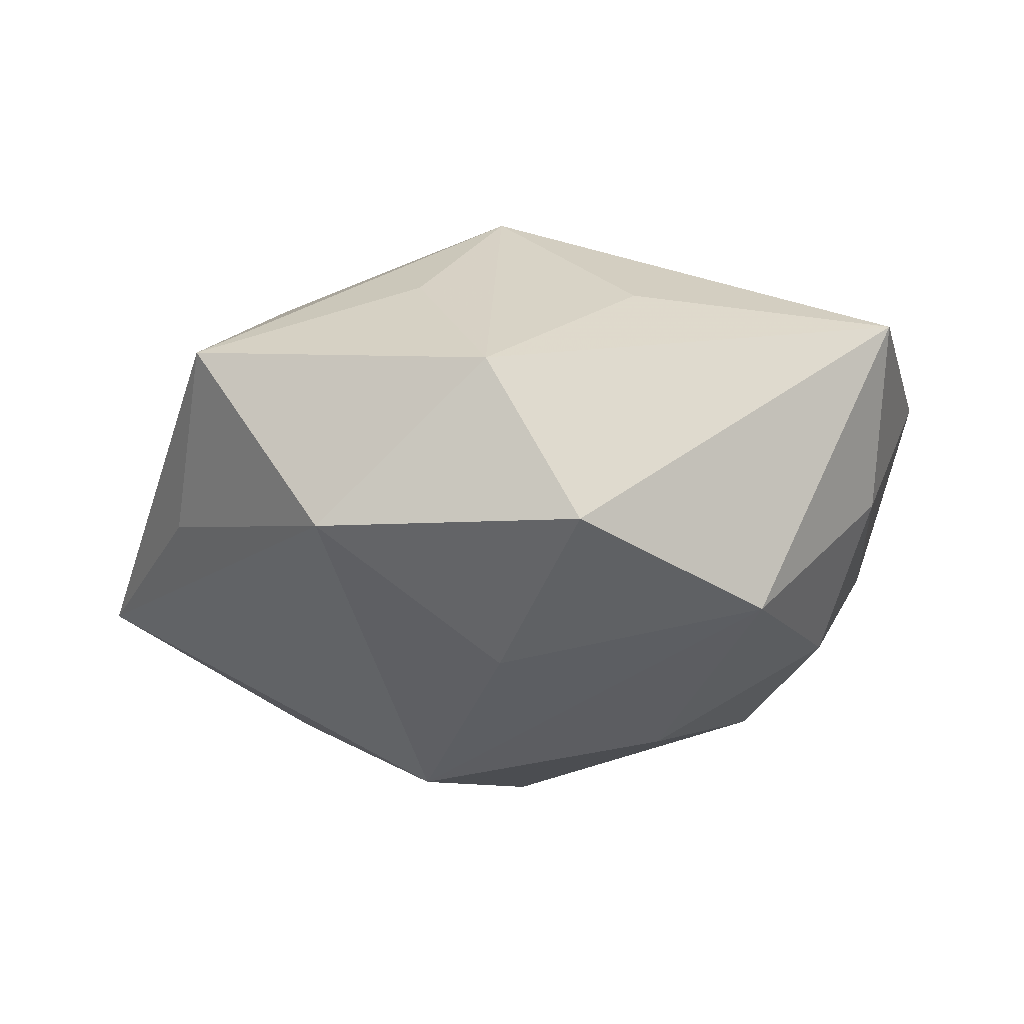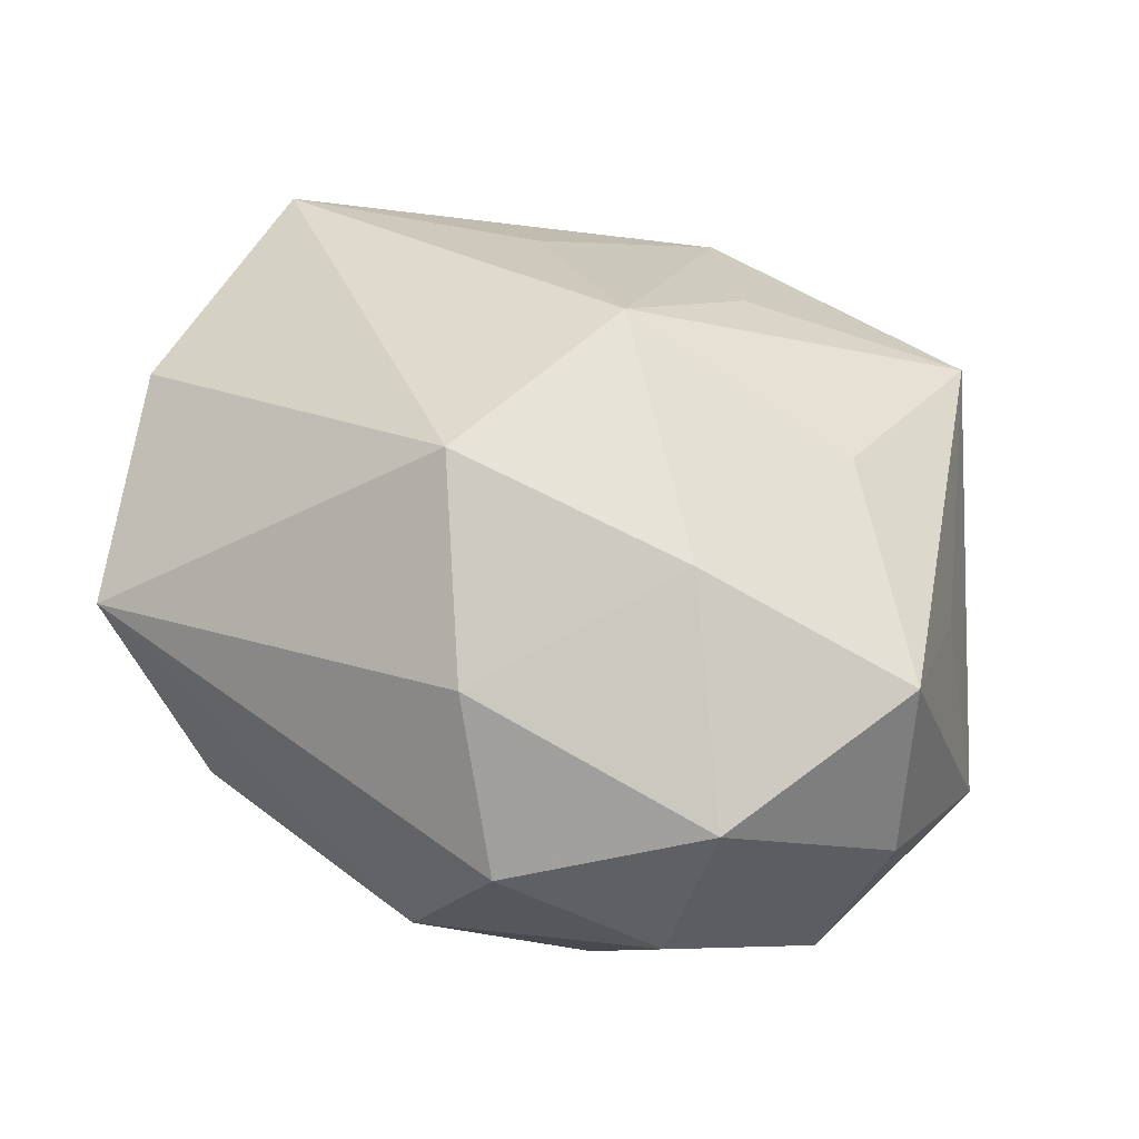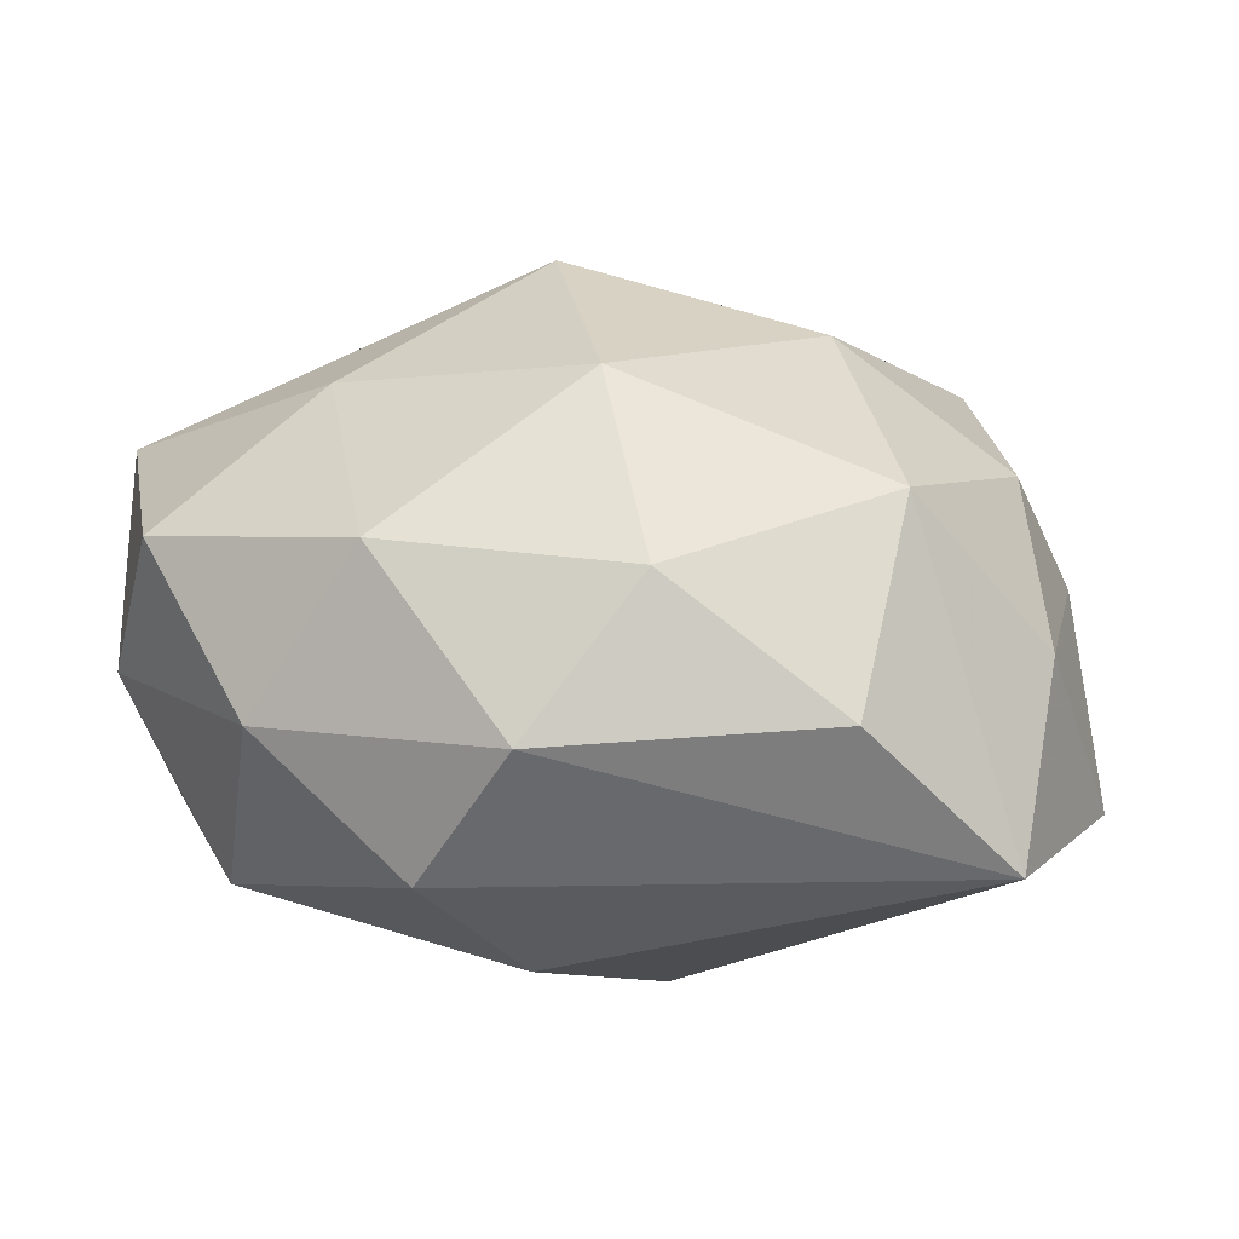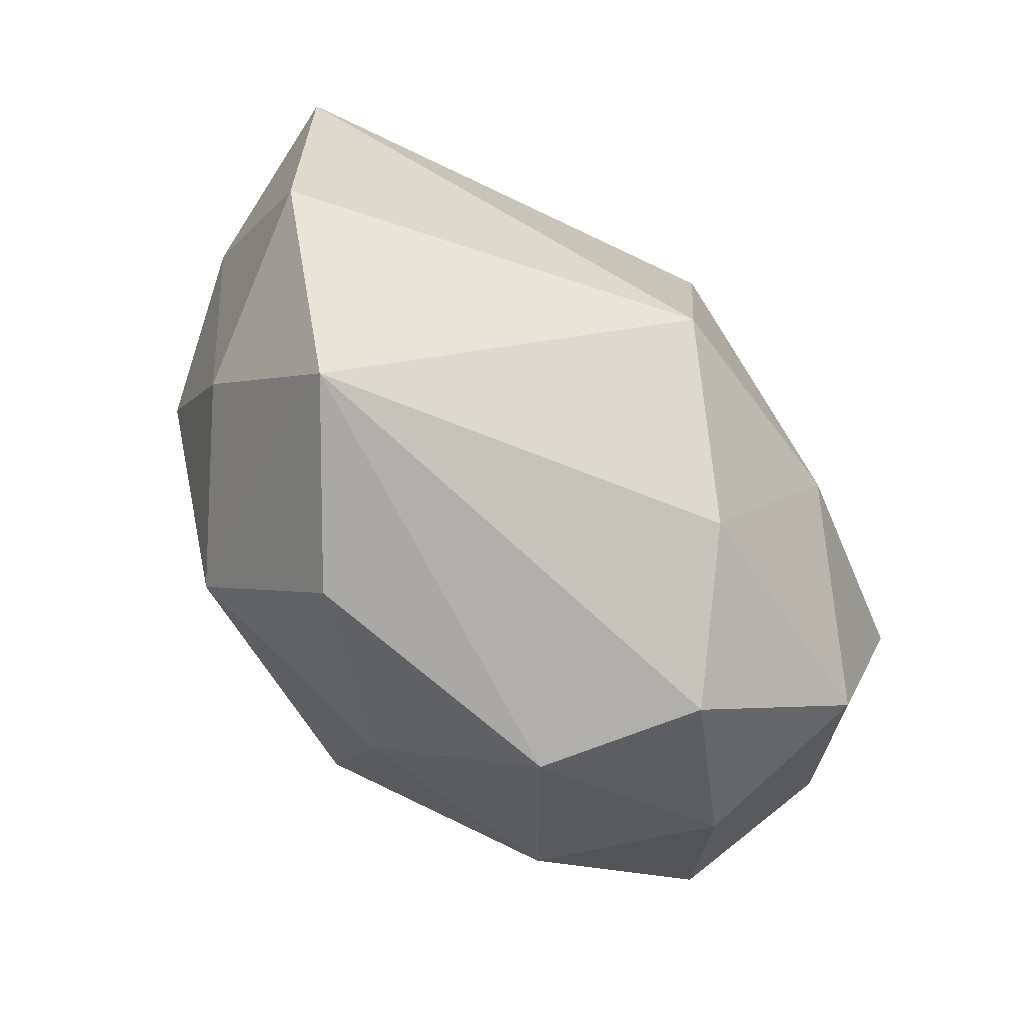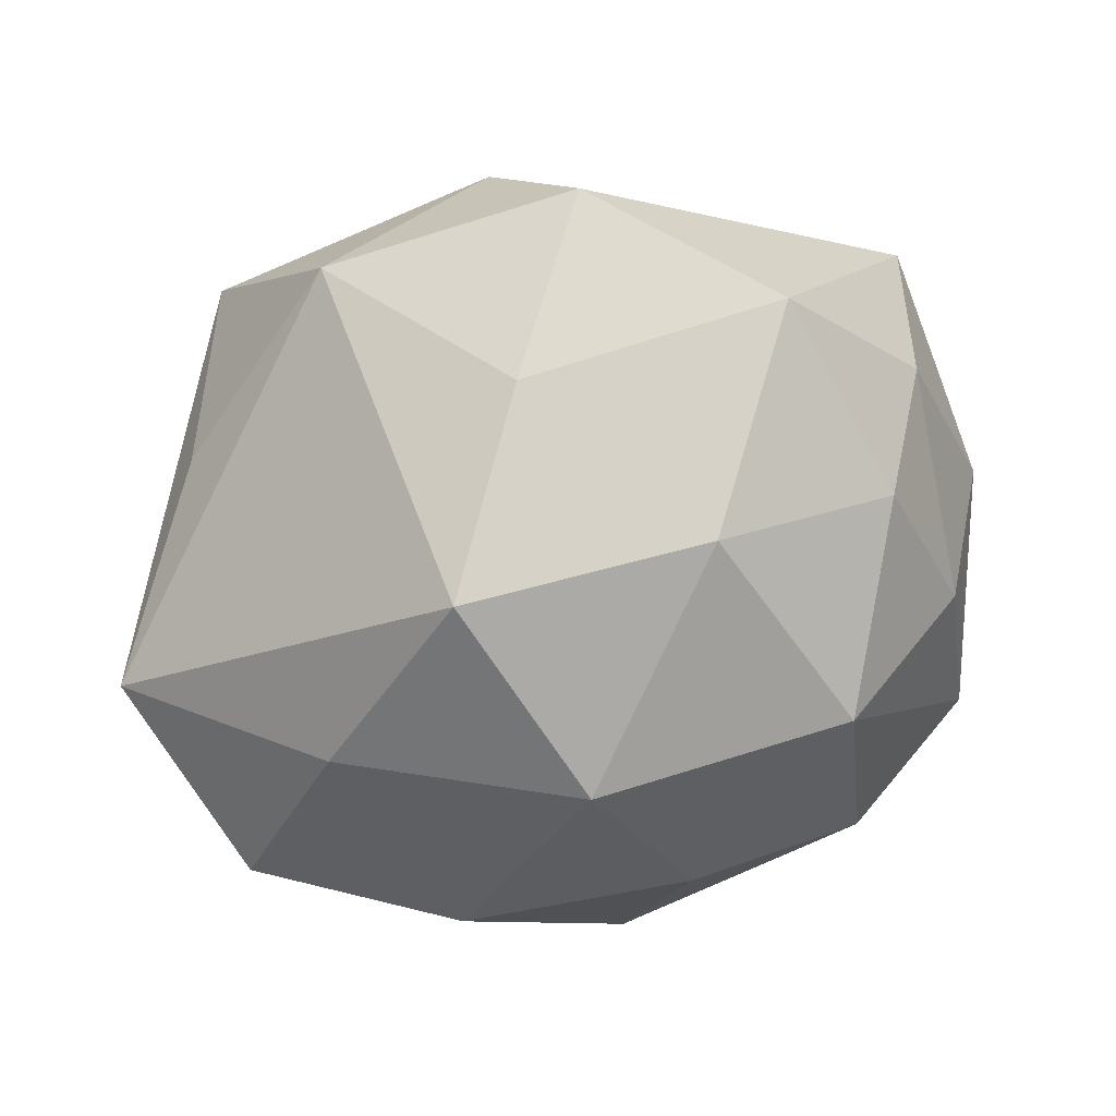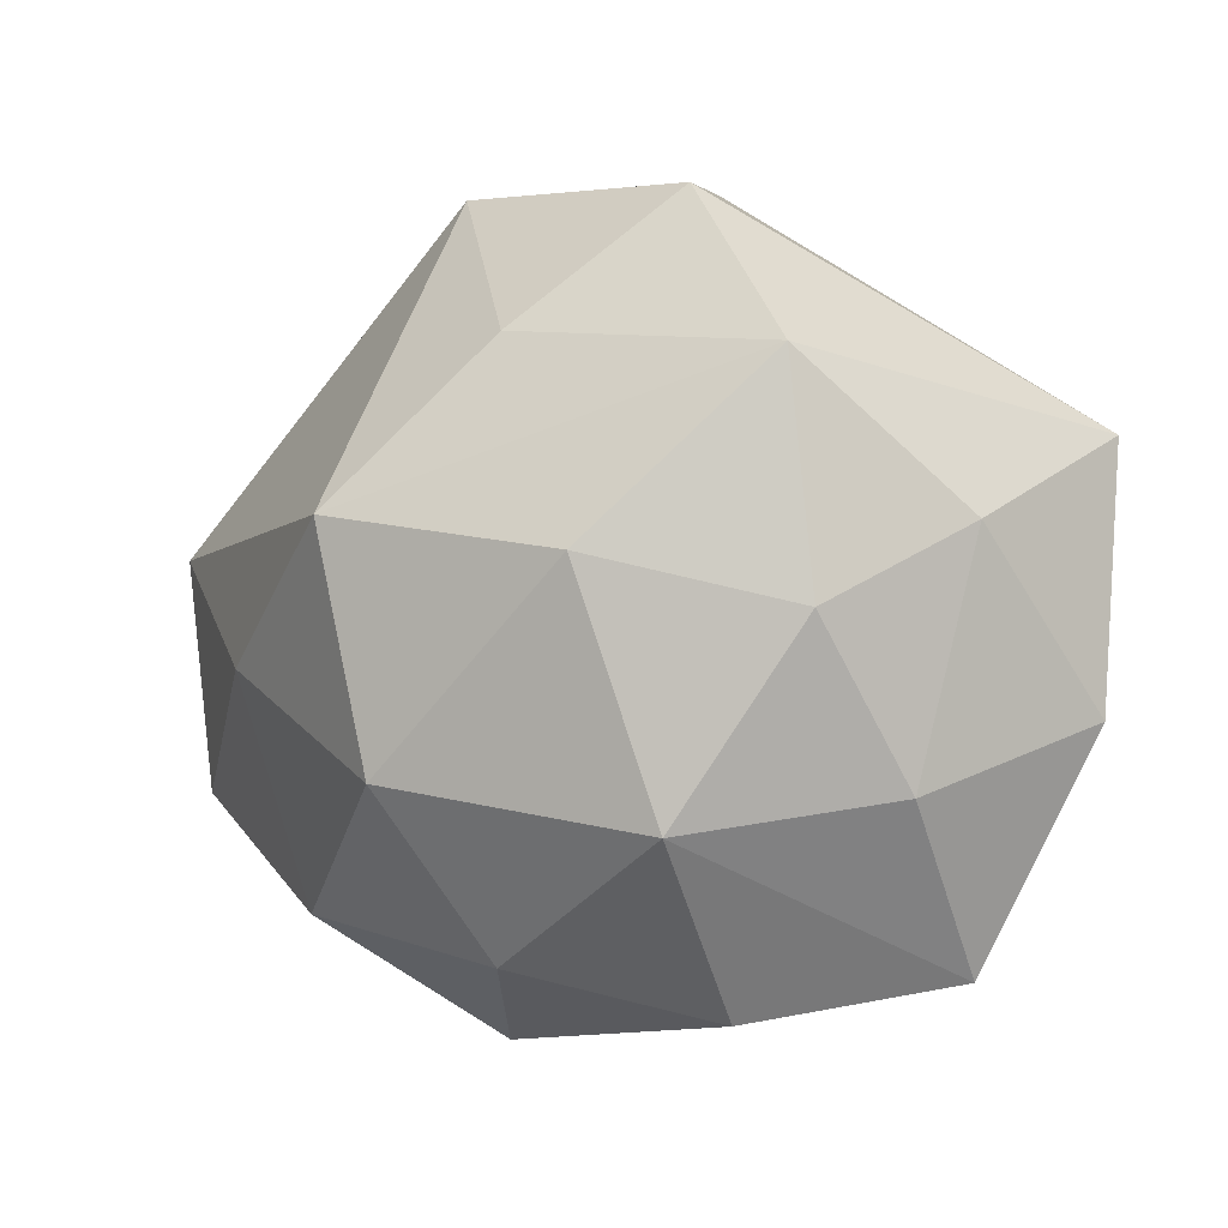
<metadata>
{"format":"obj","ext":"obj","renderer":"f3d","projection":"perspective","resolution":1024,"background":"white","views":[{"elev":-14.6,"azim":-164.0,"up":"+Z"},{"elev":61.1,"azim":35.0,"up":"+Z"},{"elev":-67.9,"azim":176.3,"up":"+Y"},{"elev":-65.1,"azim":-46.8,"up":"+Y"},{"elev":-76.1,"azim":-157.4,"up":"+Z"},{"elev":-5.6,"azim":-141.4,"up":"+Y"}]}
</metadata>
<code>
v 0.02077 -0.02572 -0.01654
v -0.02179 -0.01965 -0.02125
v -0.04284 -0.009893 0.01078
v -0.002583 0.01287 0.02833
v 0.02844 0.02475 -0.005862
v 0.02073 0.01617 0.01969
v 0.03083 -0.02103 0.01649
v 0.02134 0.03768 0.00815
v -0.01807 -0.03469 -0.007171
v 0.04224 -0.008072 0.003755
v 0.01706 -0.00494 0.02658
v -0.04361 0.01396 0.01253
v -0.03074 0.01902 -0.0168
v 0.04309 0.007626 -0.01086
v -0.00153 -0.03007 -0.01738
v -0.005188 0.02225 -0.0214
v -0.01667 0.03503 -0.01073
v 0.0056 -0.02444 0.02124
v 0.0379 -8.567e-05 0.01875
v 0.001901 0.02698 0.01674
v -0.008419 0.03811 0.004777
v -0.0331 -0.002027 -0.0167
v -0.006593 -0.009155 0.02996
v 0.02941 -0.02671 -0.0005012
v 0.008565 0.03745 -0.01025
v -0.03549 -0.01649 -0.006474
v 0.01528 -0.03339 0.009461
v -0.03264 -0.03122 0.006686
v -0.04016 0.005566 -0.003731
v -0.01917 0.02208 0.01547
v 0.03472 0.01374 0.006132
v 0.007126 0.007054 -0.03057
v 0.03915 -0.01452 -0.01126
v 0.002997 -0.01506 -0.02837
v 0.02509 -0.00424 -0.02192
v 0.008038 -0.03669 -0.004454
v -0.01661 0.002703 -0.02667
f 2 22 37
f 28 23 3
f 3 23 12
f 12 23 4
f 4 6 8
f 4 23 11
f 21 17 12
f 12 17 13
f 37 22 13
f 13 32 37
f 18 23 28
f 28 27 18
f 27 7 18
f 11 23 18
f 18 7 11
f 25 21 8
f 17 21 25
f 28 3 26
f 26 2 28
f 22 2 26
f 29 3 12
f 12 13 29
f 29 13 22
f 22 26 29
f 29 26 3
f 8 6 19
f 19 7 10
f 11 7 19
f 19 4 11
f 6 4 19
f 12 4 30
f 30 21 12
f 4 21 30
f 20 4 8
f 8 21 20
f 20 21 4
f 28 2 9
f 2 15 9
f 36 15 1
f 36 9 15
f 36 27 28
f 28 9 36
f 34 15 2
f 34 2 37
f 37 32 34
f 1 15 34
f 10 7 24
f 24 7 27
f 24 36 1
f 27 36 24
f 17 25 16
f 16 25 32
f 16 13 17
f 32 13 16
f 32 25 14
f 14 19 10
f 32 14 35
f 1 34 35
f 35 34 32
f 5 25 8
f 8 14 5
f 5 14 25
f 10 24 33
f 33 14 10
f 33 24 1
f 1 35 33
f 33 35 14
f 8 19 31
f 31 14 8
f 19 14 31

</code>
